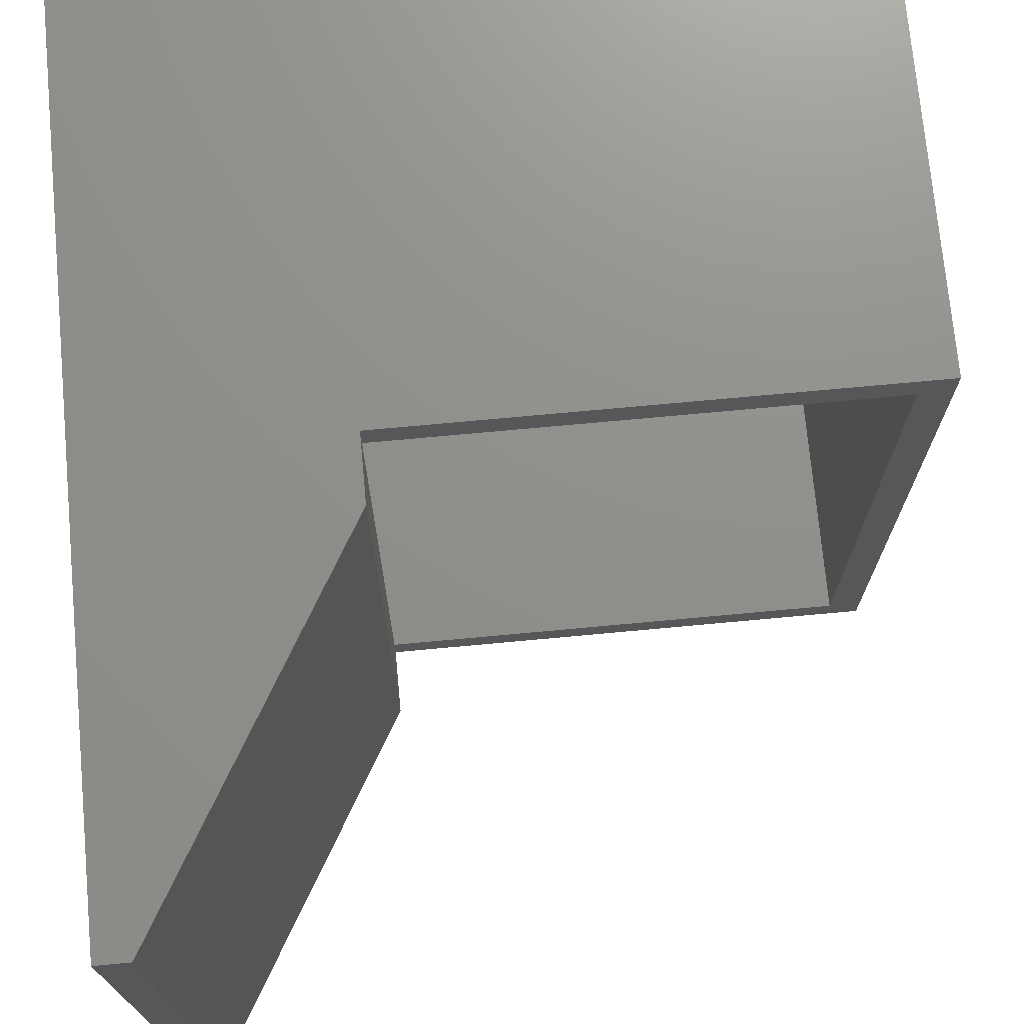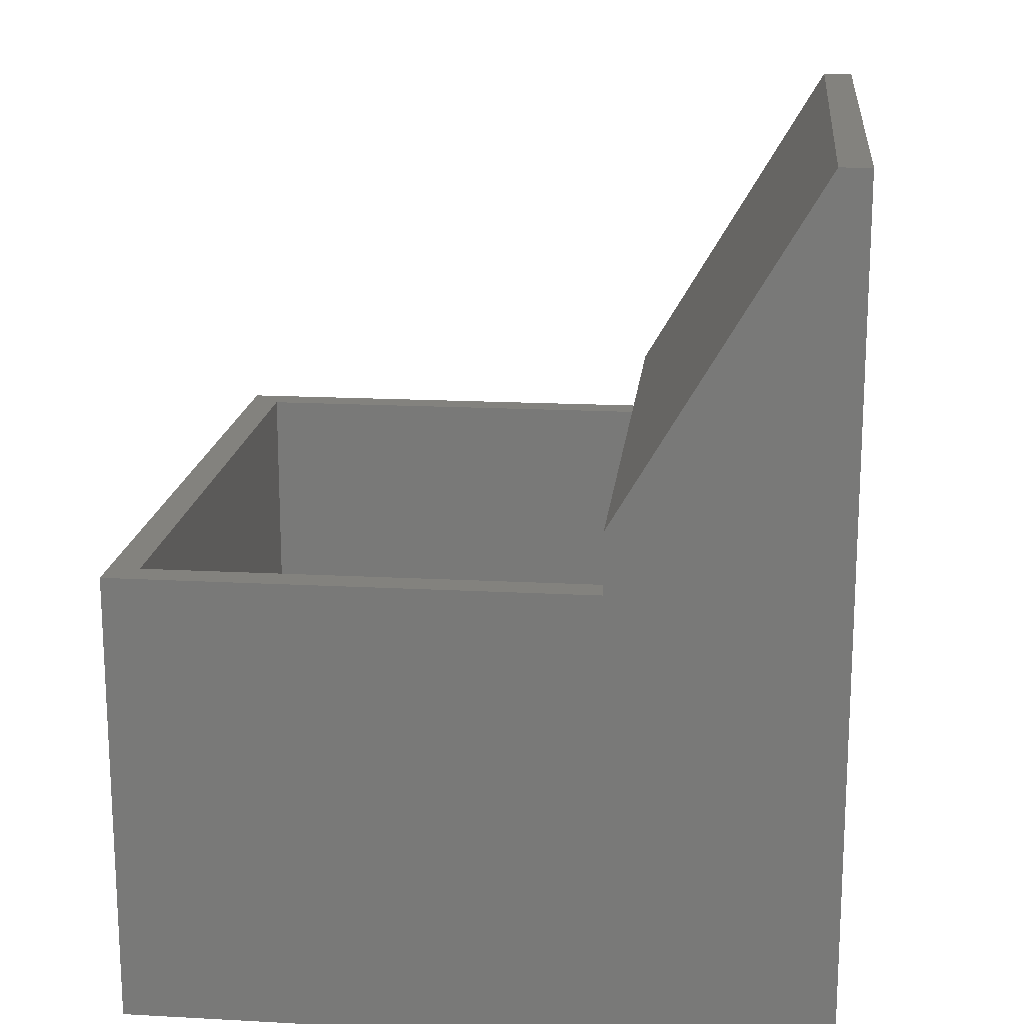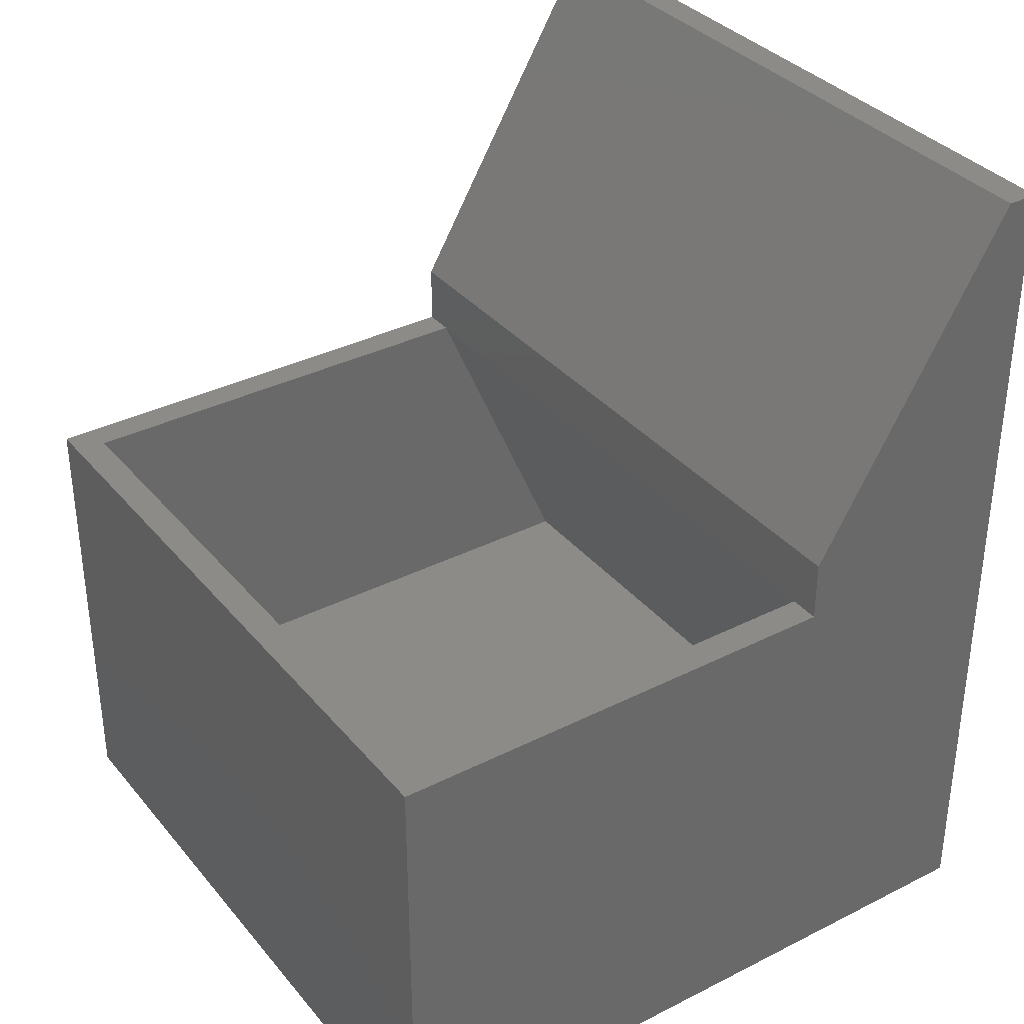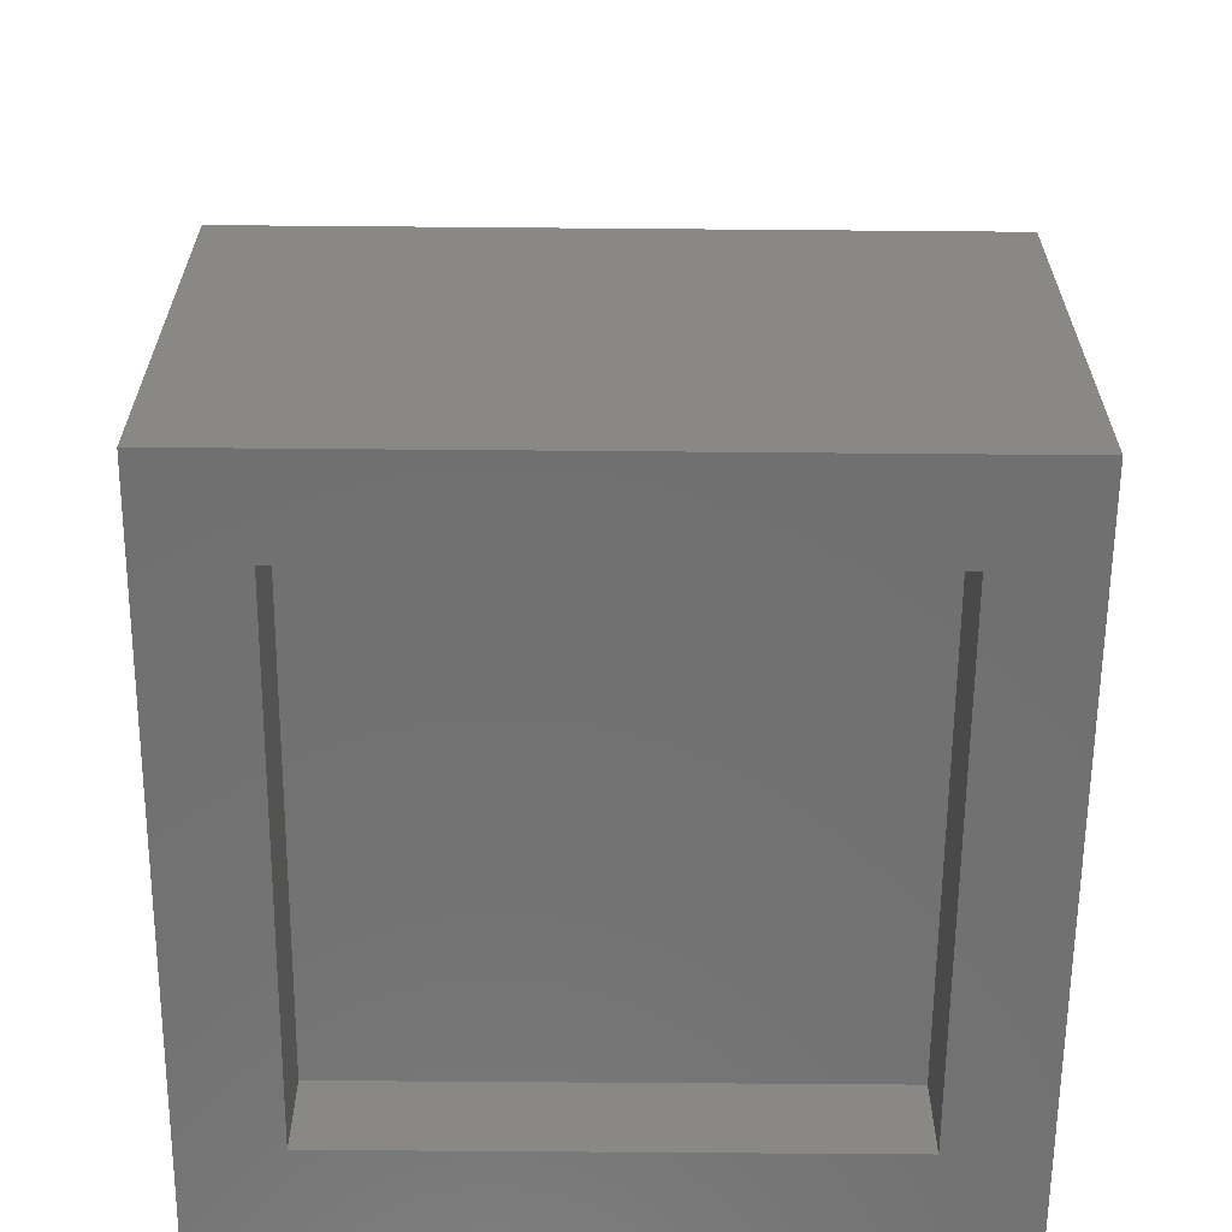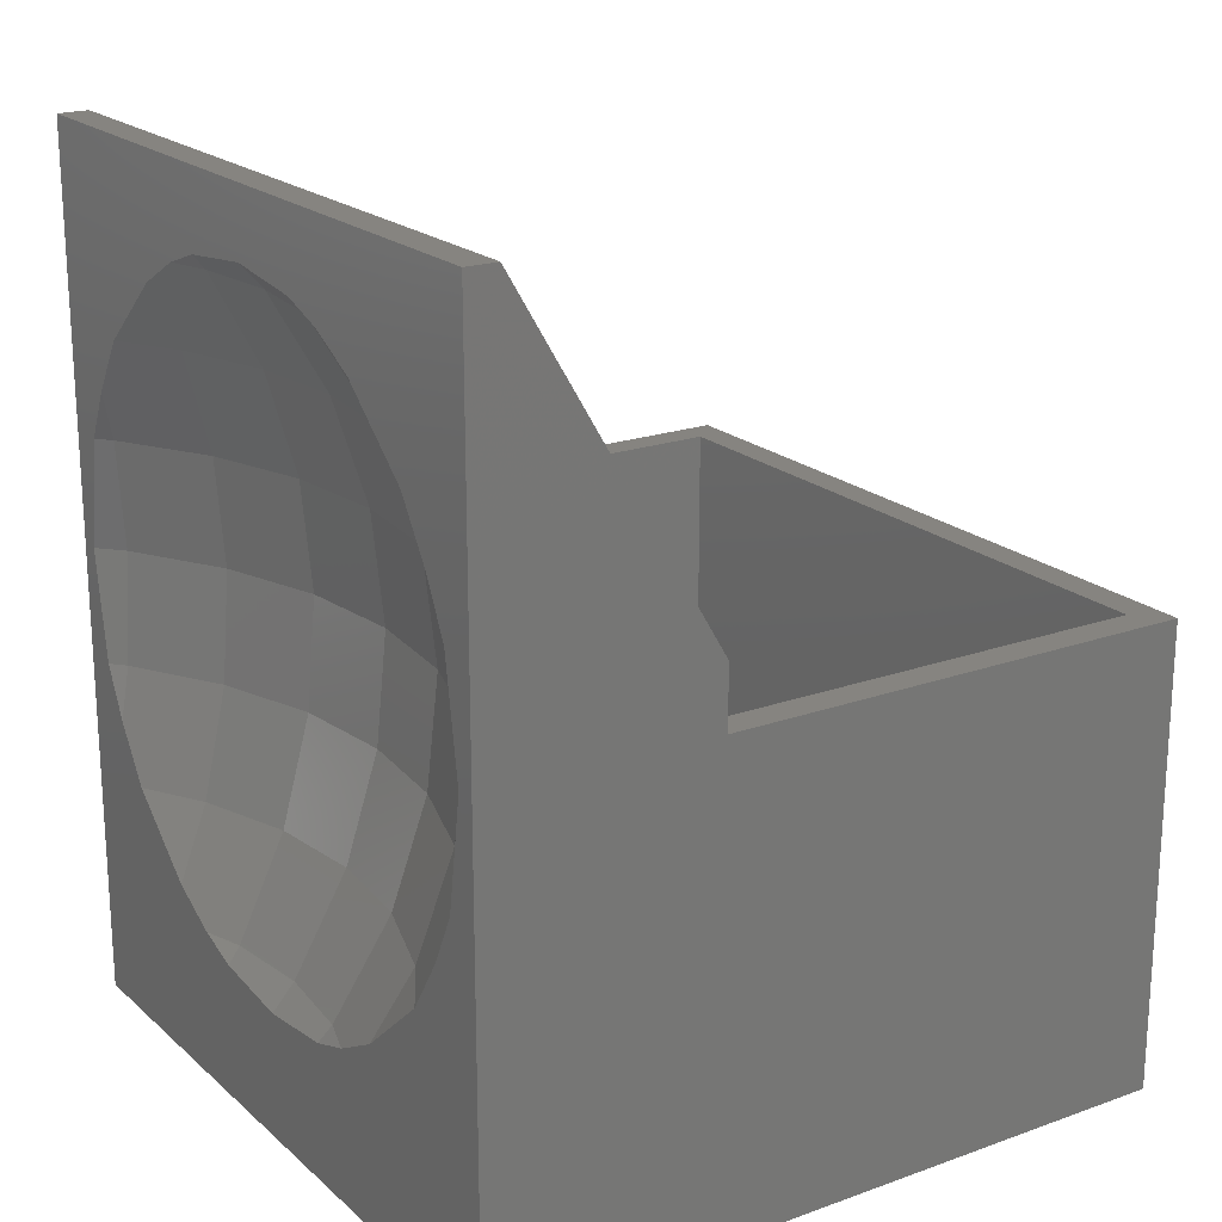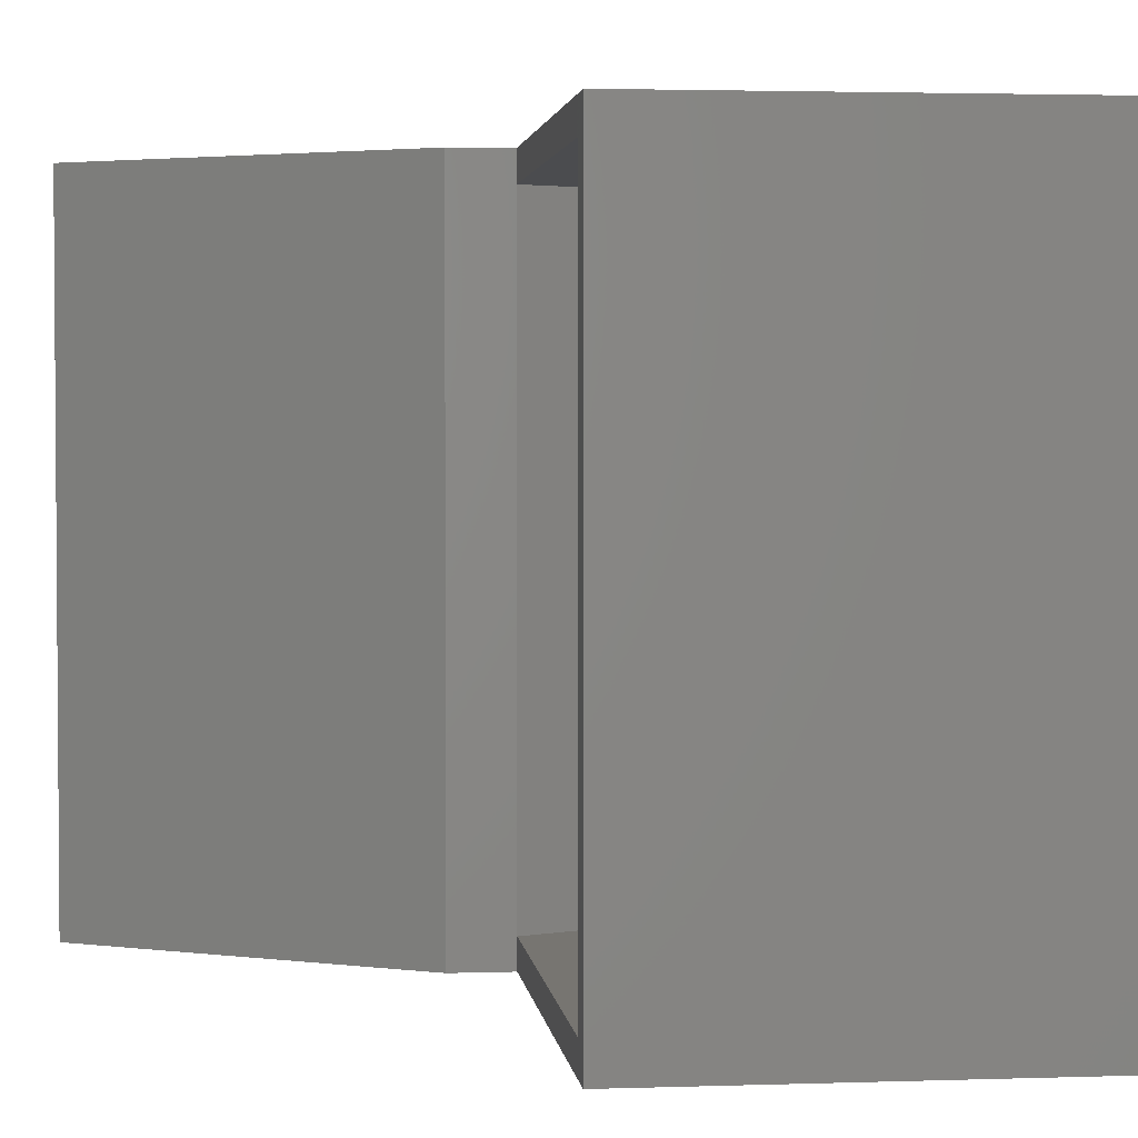
<metadata>
{"format":"stl","ext":"stl","renderer":"f3d","projection":"perspective","resolution":1024,"background":"white","views":[{"elev":72.9,"azim":-5.3,"up":"+Y"},{"elev":17.0,"azim":-173.8,"up":"+Z"},{"elev":35.0,"azim":146.1,"up":"+Z"},{"elev":-62.6,"azim":89.5,"up":"+Z"},{"elev":20.1,"azim":-33.2,"up":"+Z"},{"elev":2.7,"azim":83.4,"up":"+Y"}]}
</metadata>
<code>
# stl→obj: 111 verts, 218 faces
v 23 0 15
v 23 23 0
v 23 23 15
v 23 0 0
v 22 22 15
v 7.506 23 15
v 7.506 22 15
v 22 1 15
v 7.506 0 15
v 7.506 1 15
v 20 3 0
v 3 3 0
v 0 0 0
v 3 20 0
v 20 20 0
v 0 23 0
v 0 22.38 15
v 0 23 28
v 0 22.22 14.02
v 0 21.82 11.44
v 0 21.04 9.816
v 0 20.27 8.637
v 0 19.88 8.035
v 0 17.34 5.822
v 0 16.71 5.483
v 0 15.69 4.934
v 0 14.29 4.45
v 0 12.16 4.201
v 0 11.5 4.124
v 0 10.84 4.201
v 0 0.7774 14.02
v 0 0.6241 15
v 0 1.18 11.44
v 0 1.964 9.816
v 0 2.726 8.637
v 0 3.116 8.035
v 0 5.656 5.822
v 0 6.287 5.483
v 0 7.306 4.934
v 0 8.71 4.45
v 0 22.22 15.98
v 0 21.82 18.56
v 0 21.04 20.18
v 0 20.27 21.36
v 0 19.88 21.97
v 0 17.34 24.18
v 0 16.71 24.52
v 0 15.69 25.07
v 0 14.29 25.55
v 0 12.16 25.8
v 0 11.5 25.88
v 0 0 28
v 0 10.84 25.8
v 0 8.71 25.55
v 0 6.287 24.52
v 0 5.656 24.18
v 0 7.306 25.07
v 0 3.116 21.97
v 0 2.726 21.36
v 0 1.964 20.18
v 0 1.18 18.56
v 0 0.7774 15.98
v 7.506 23 17
v 1 23 28
v 7.506 0 17
v 1 0 28
v 22 1 4
v 22 22 4
v 2.735 22 4
v 2.735 1 4
v 20 20 3
v 20 3 3
v 3 3 3
v 3 20 3
v 1.167 17.86 8.035
v 2.178 18.31 11.44
v 2.178 14.75 21.97
v 0.7294 11.5 25.07
v 0.4267 14.38 25.07
v 3.26 14.98 18.56
v 1.167 17.86 21.97
v 0.7294 21.57 15
v 3.26 8.017 18.56
v 2.178 4.687 18.56
v 1.167 5.137 21.97
v 3.26 14.98 11.44
v 3.626 15.06 15
v 2.519 18.47 15
v 0.7294 1.434 15
v 2.519 4.535 15
v 0.4267 1.654 11.44
v 3.26 8.017 11.44
v 3.626 11.5 11.44
v 2.519 11.5 8.035
v 2.178 14.75 8.035
v 0.7294 11.5 4.934
v 2.178 4.687 11.44
v 2.178 18.31 18.56
v 0.4267 21.35 18.56
v 0.4267 14.38 4.934
v 3.626 11.5 18.56
v 4 11.5 15
v 2.519 11.5 21.97
v 2.178 8.247 21.97
v 2.178 8.247 8.035
v 1.167 5.137 8.035
v 0.4267 21.35 11.44
v 0.4267 8.62 4.934
v 0.4267 1.654 18.56
v 3.626 7.94 15
v 0.4267 8.62 25.07
f 1 2 3
f 2 1 4
f 3 5 1
f 6 5 3
f 5 6 7
f 8 1 5
f 9 8 10
f 8 9 1
f 4 11 2
f 4 12 11
f 12 13 14
f 13 12 4
f 15 2 11
f 14 2 15
f 14 16 2
f 16 14 13
f 16 17 18
f 16 19 17
f 16 20 19
f 16 21 20
f 16 22 21
f 16 23 22
f 16 24 23
f 16 25 24
f 16 26 25
f 16 27 26
f 16 28 27
f 16 29 28
f 13 29 16
f 29 13 30
f 31 13 32
f 33 13 31
f 34 13 33
f 35 13 34
f 36 13 35
f 37 13 36
f 38 13 37
f 39 13 38
f 40 13 39
f 30 13 40
f 41 18 17
f 42 18 41
f 43 18 42
f 44 18 43
f 45 18 44
f 46 18 45
f 47 18 46
f 48 18 47
f 49 18 48
f 50 18 49
f 51 18 50
f 52 51 53
f 52 53 54
f 52 55 56
f 51 52 18
f 57 52 54
f 55 52 57
f 58 52 56
f 59 52 58
f 60 52 59
f 61 52 60
f 62 52 61
f 32 52 62
f 52 32 13
f 3 2 6
f 63 18 64
f 6 18 63
f 6 16 18
f 16 6 2
f 52 65 66
f 52 9 65
f 13 9 52
f 4 9 13
f 9 4 1
f 67 5 68
f 5 67 8
f 69 67 68
f 67 69 70
f 68 7 69
f 7 68 5
f 67 10 8
f 10 67 70
f 11 71 15
f 71 11 72
f 73 71 72
f 71 73 74
f 73 14 74
f 14 73 12
f 14 71 74
f 71 14 15
f 11 73 72
f 73 11 12
f 18 66 64
f 66 18 52
f 63 7 6
f 63 10 7
f 65 10 63
f 10 65 9
f 66 63 64
f 63 66 65
f 10 69 7
f 69 10 70
f 75 22 23
f 22 75 76
f 77 78 79
f 80 77 81
f 82 17 19
f 83 84 85
f 86 87 88
f 56 85 58
f 89 90 91
f 79 50 49
f 50 79 78
f 92 93 94
f 94 95 96
f 94 86 95
f 90 92 97
f 98 43 99
f 43 98 44
f 95 86 75
f 90 97 91
f 28 100 27
f 100 28 96
f 86 88 76
f 101 102 83
f 87 102 80
f 88 98 99
f 103 83 104
f 37 105 38
f 105 37 106
f 35 106 36
f 106 35 97
f 99 41 82
f 41 99 42
f 42 99 43
f 103 104 78
f 89 31 32
f 62 89 32
f 107 19 20
f 19 107 82
f 76 88 107
f 26 95 25
f 95 26 100
f 96 95 100
f 108 30 40
f 30 108 96
f 77 46 81
f 46 77 47
f 102 101 80
f 104 83 85
f 60 109 61
f 102 93 92
f 102 87 86
f 104 56 55
f 56 104 85
f 101 83 103
f 80 101 103
f 84 60 59
f 60 84 109
f 39 105 108
f 105 39 38
f 92 94 105
f 97 92 106
f 90 89 109
f 45 81 46
f 88 80 98
f 87 80 88
f 95 24 25
f 24 95 75
f 107 20 21
f 17 82 41
f 76 21 22
f 21 76 107
f 92 105 106
f 108 40 39
f 62 109 89
f 109 62 61
f 31 91 33
f 91 31 89
f 93 86 94
f 93 102 86
f 77 103 78
f 80 103 77
f 83 110 90
f 110 92 90
f 51 78 53
f 50 78 51
f 86 76 75
f 82 88 99
f 88 82 107
f 81 44 98
f 44 81 45
f 98 80 81
f 75 23 24
f 100 26 27
f 106 37 36
f 105 96 108
f 105 94 96
f 59 85 84
f 85 59 58
f 54 111 57
f 104 57 111
f 57 104 55
f 77 48 47
f 48 77 79
f 48 79 49
f 84 90 109
f 83 90 84
f 110 102 92
f 102 110 83
f 91 34 33
f 34 97 35
f 97 34 91
f 96 28 29
f 96 29 30
f 78 104 111
f 111 53 78
f 53 111 54

</code>
